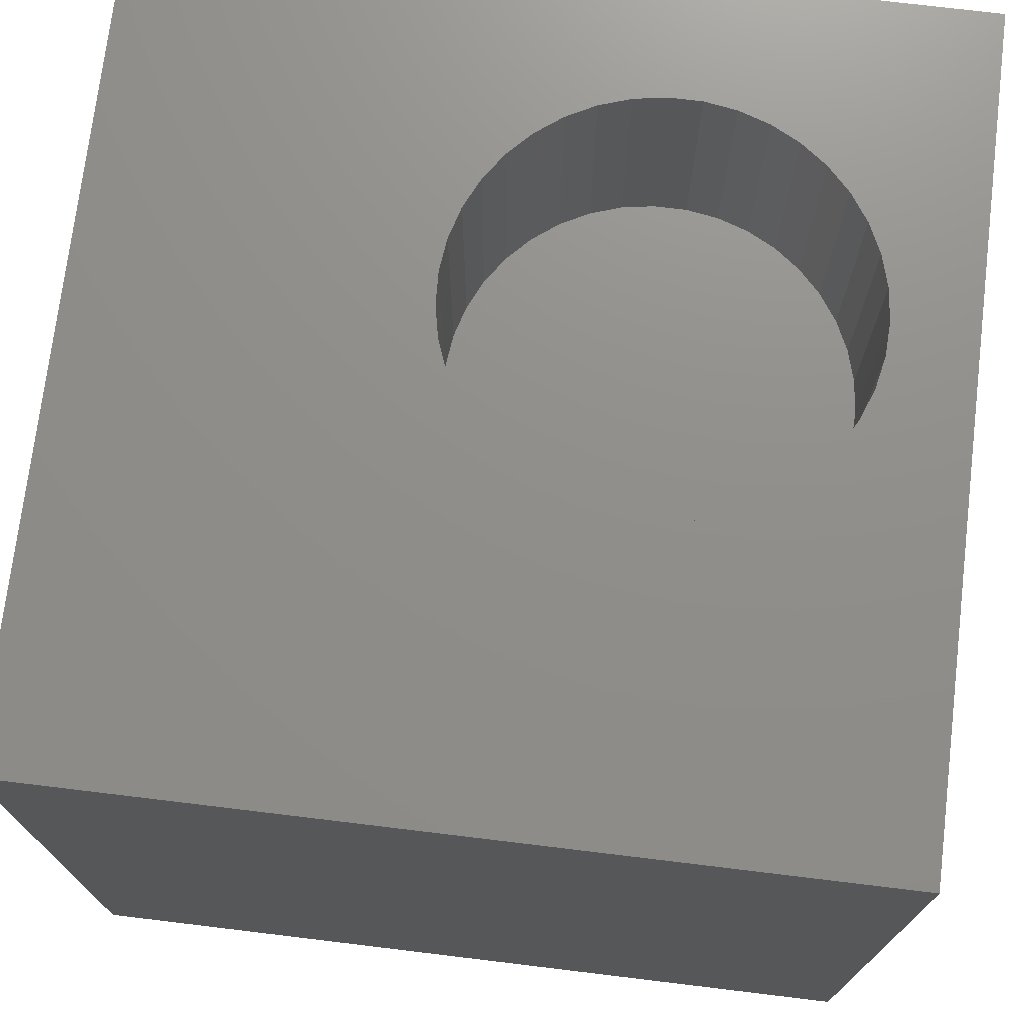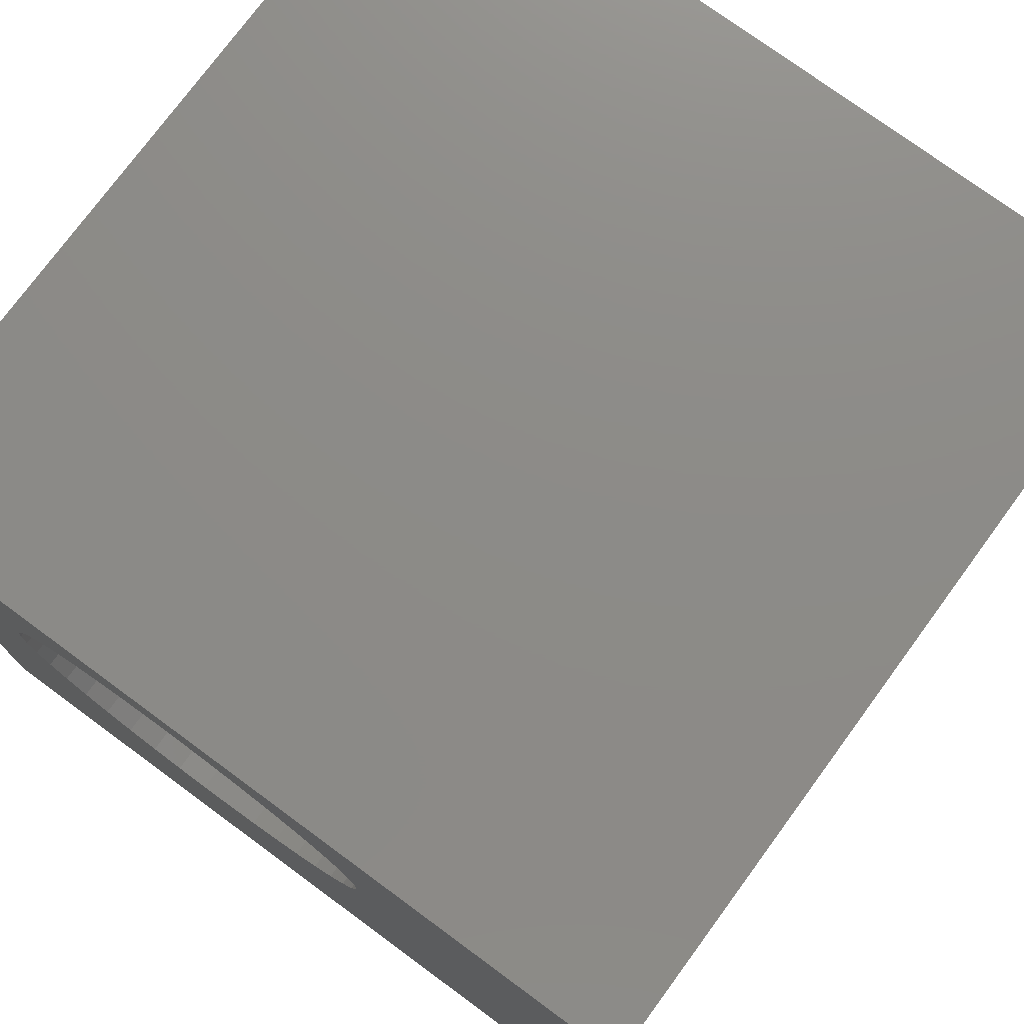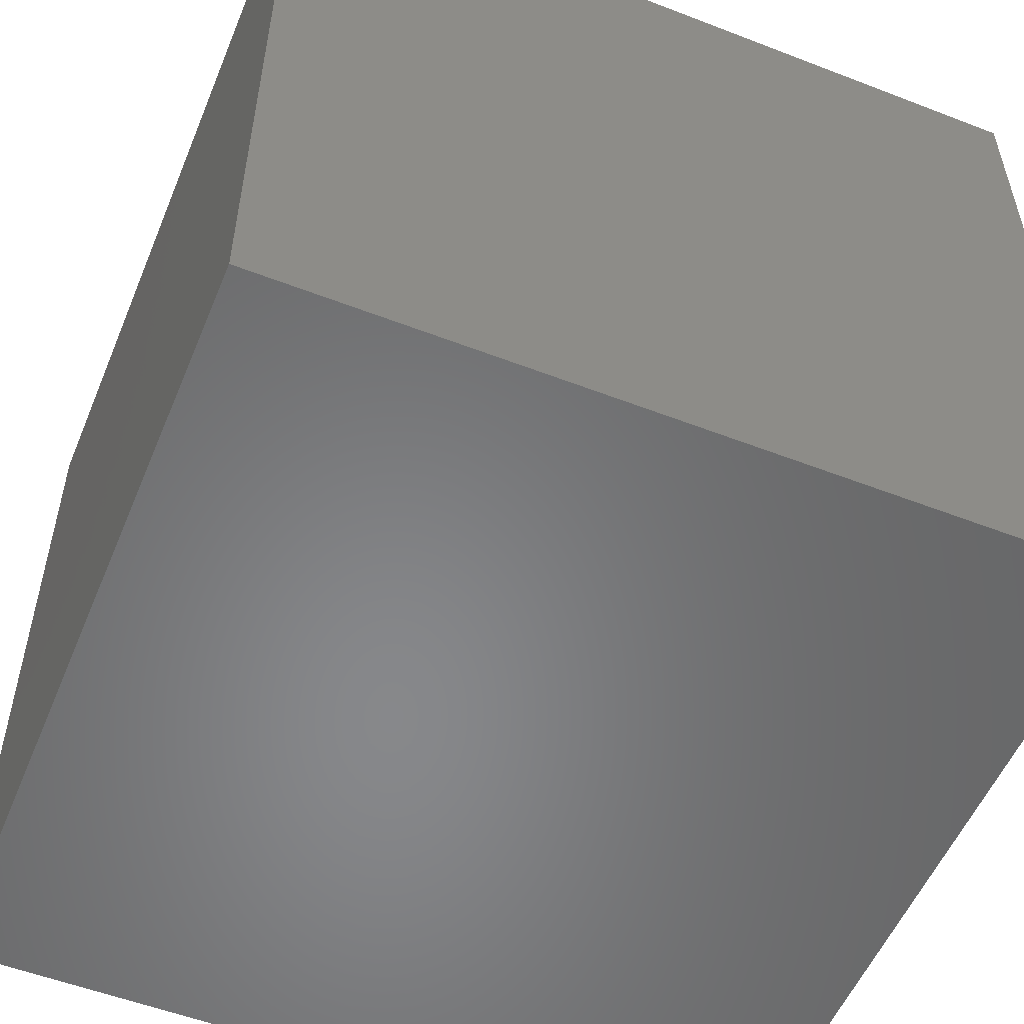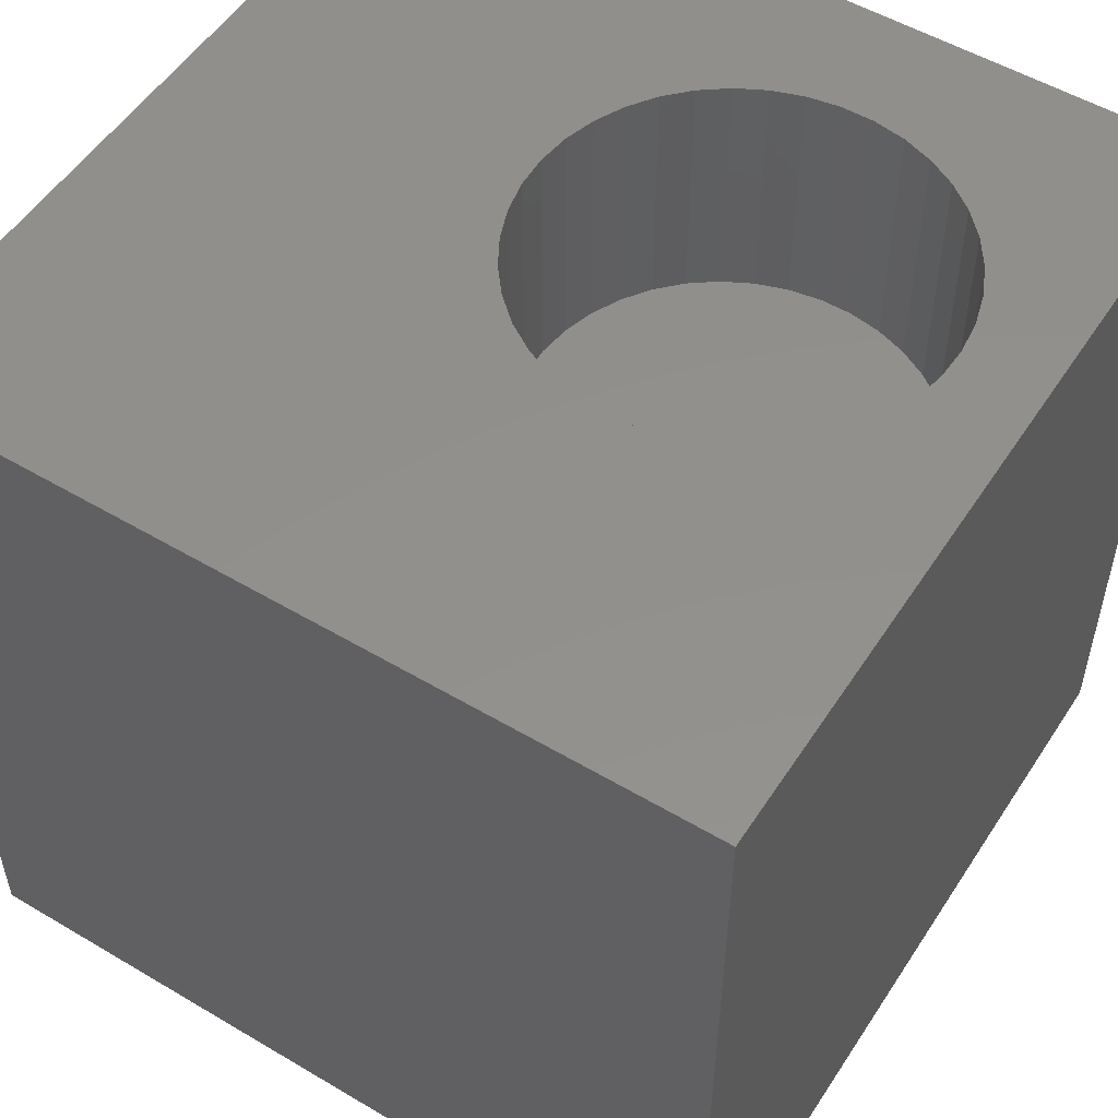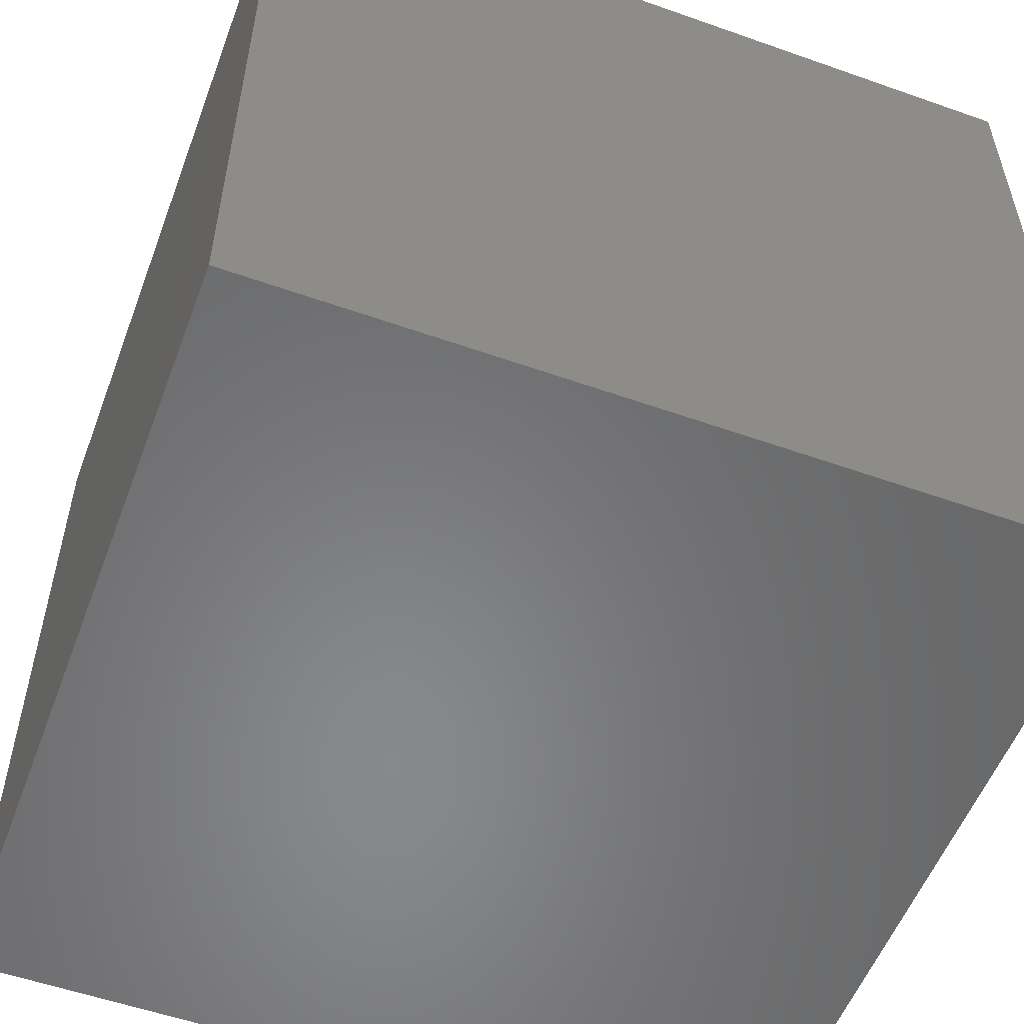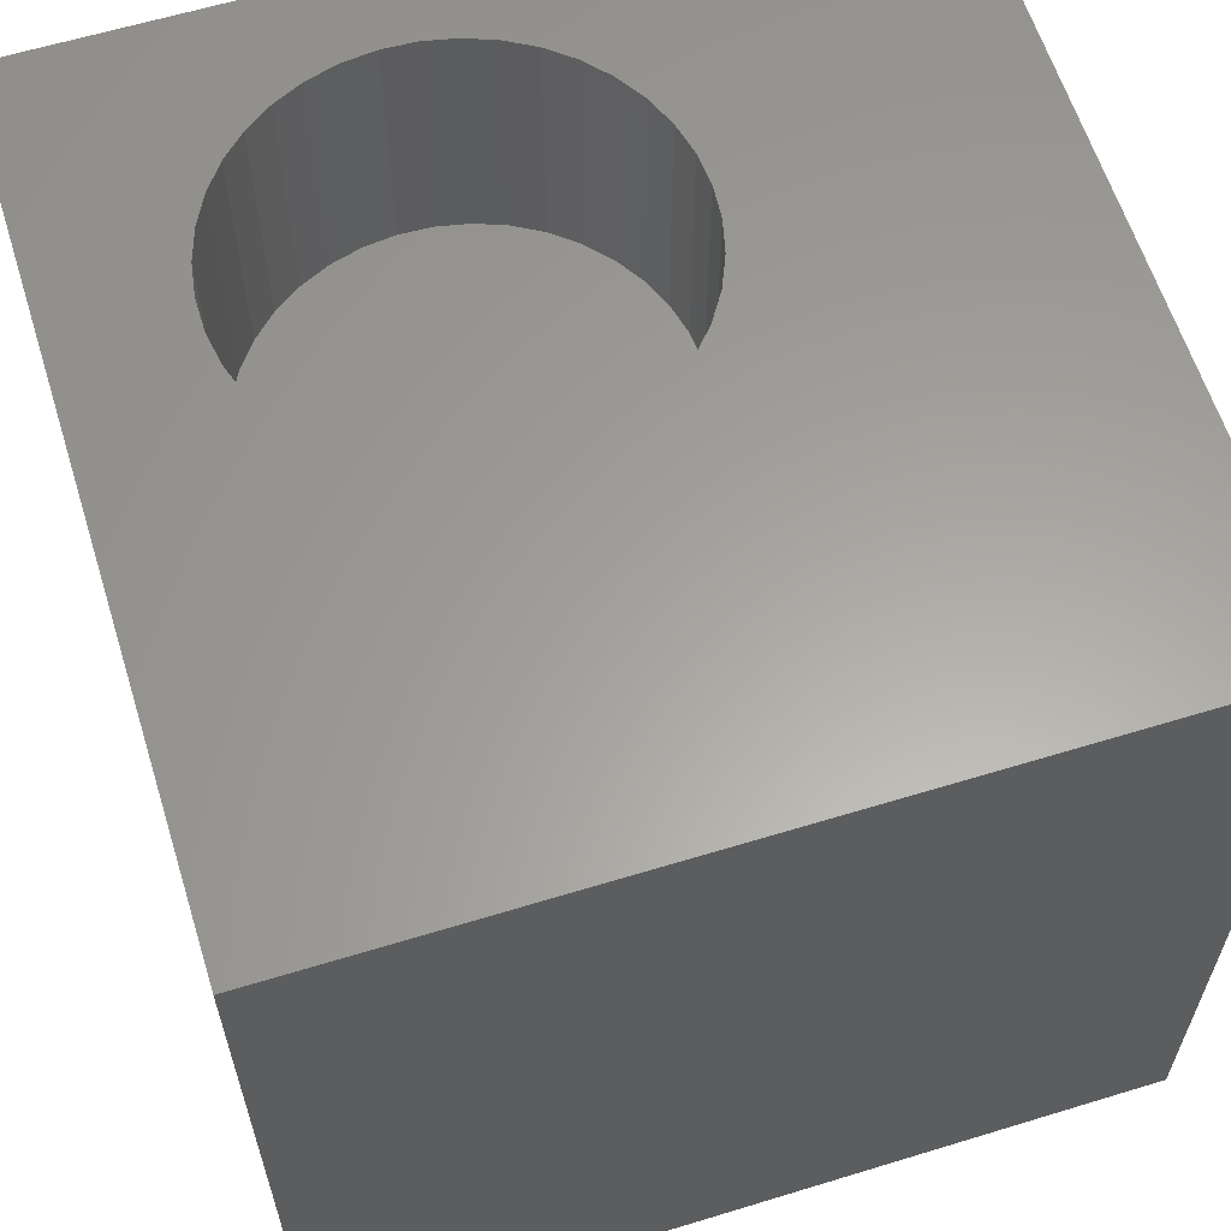
<metadata>
{"format":"stl","ext":"stl","renderer":"f3d","projection":"perspective","resolution":1024,"background":"white","views":[{"elev":73.3,"azim":96.9,"up":"+Z"},{"elev":75.9,"azim":36.3,"up":"+Y"},{"elev":-54.4,"azim":67.7,"up":"+Z"},{"elev":53.1,"azim":122.4,"up":"+Z"},{"elev":-54.9,"azim":-110.5,"up":"+Z"},{"elev":61.4,"azim":-17.3,"up":"+Z"}]}
</metadata>
<code>
# stl→obj: 86 verts, 168 faces
v 0 10 10
v 0 10 0
v 0 0 10
v 0 0 0
v 1.547 7.121 10
v 1.673 7.5 10
v 1.859 7.853 10
v 2.098 8.171 10
v 6.397 6.131 10
v 10 0 10
v 6.429 6.529 10
v 10 10 10
v 6.397 6.926 10
v 2.385 8.447 10
v 2.714 8.674 10
v 3.074 8.845 10
v 4.641 8.908 10
v 5.014 8.767 10
v 5.359 8.567 10
v 5.668 8.315 10
v 5.932 8.017 10
v 6.302 5.744 10
v 6.145 5.377 10
v 5.932 5.041 10
v 5.668 4.742 10
v 5.359 4.49 10
v 5.014 4.291 10
v 3.457 4.102 10
v 3.074 4.213 10
v 2.714 4.383 10
v 1.859 5.205 10
v 1.673 5.558 10
v 3.457 8.956 10
v 3.852 9.004 10
v 4.251 8.988 10
v 6.145 7.68 10
v 6.302 7.313 10
v 2.385 4.61 10
v 2.098 4.886 10
v 1.547 5.936 10
v 1.483 6.329 10
v 1.483 6.728 10
v 4.641 4.149 10
v 4.251 4.07 10
v 3.852 4.054 10
v 10 10 0
v 10 0 0
v 6.397 6.131 6.947
v 6.429 6.529 6.947
v 6.397 6.926 6.947
v 6.302 7.313 6.947
v 6.145 7.68 6.947
v 5.932 8.017 6.947
v 5.668 8.315 6.947
v 5.359 8.567 6.947
v 5.014 8.767 6.947
v 4.641 8.908 6.947
v 4.251 8.988 6.947
v 3.852 9.004 6.947
v 3.457 8.956 6.947
v 3.074 8.845 6.947
v 2.714 8.674 6.947
v 2.385 8.447 6.947
v 2.098 8.171 6.947
v 1.859 7.853 6.947
v 1.673 7.5 6.947
v 1.547 7.121 6.947
v 1.483 6.728 6.947
v 1.483 6.329 6.947
v 1.547 5.936 6.947
v 1.673 5.558 6.947
v 1.859 5.205 6.947
v 2.098 4.886 6.947
v 2.385 4.61 6.947
v 2.714 4.383 6.947
v 3.074 4.213 6.947
v 3.457 4.102 6.947
v 3.852 4.054 6.947
v 4.251 4.07 6.947
v 4.641 4.149 6.947
v 5.014 4.291 6.947
v 5.359 4.49 6.947
v 5.668 4.742 6.947
v 5.932 5.041 6.947
v 6.145 5.377 6.947
v 6.302 5.744 6.947
f 1 2 3
f 3 2 4
f 5 6 1
f 1 6 7
f 1 7 8
f 9 10 11
f 11 10 12
f 11 12 13
f 8 14 1
f 1 14 15
f 1 15 16
f 12 17 18
f 18 19 12
f 12 19 20
f 12 20 21
f 9 22 10
f 10 22 23
f 10 23 24
f 24 25 10
f 10 25 26
f 10 26 27
f 28 29 3
f 3 29 30
f 3 31 32
f 16 33 1
f 1 33 34
f 1 34 12
f 12 34 35
f 12 35 17
f 21 36 12
f 12 36 37
f 12 37 13
f 30 38 3
f 3 38 39
f 3 39 31
f 32 40 3
f 3 40 41
f 3 41 1
f 1 41 42
f 1 42 5
f 27 43 10
f 10 43 44
f 10 44 3
f 3 44 45
f 3 45 28
f 46 12 47
f 47 12 10
f 2 46 4
f 4 46 47
f 12 46 1
f 1 46 2
f 47 10 4
f 4 10 3
f 48 11 49
f 49 11 13
f 49 13 50
f 50 13 37
f 50 37 51
f 51 37 36
f 51 36 52
f 52 36 21
f 52 21 53
f 53 21 20
f 53 20 54
f 54 20 19
f 54 19 55
f 55 19 18
f 55 18 56
f 56 18 17
f 56 17 57
f 57 17 35
f 57 35 58
f 58 35 34
f 58 34 59
f 59 34 33
f 59 33 60
f 60 33 16
f 60 16 61
f 61 16 15
f 61 15 62
f 62 15 14
f 62 14 63
f 63 14 8
f 63 8 64
f 64 8 7
f 64 7 65
f 65 7 6
f 65 6 66
f 66 6 5
f 66 5 67
f 67 5 42
f 67 42 68
f 68 42 41
f 68 41 69
f 69 41 40
f 69 40 70
f 70 40 32
f 70 32 71
f 71 32 31
f 71 31 72
f 72 31 39
f 72 39 73
f 73 39 38
f 73 38 74
f 74 38 30
f 74 30 75
f 75 30 29
f 75 29 76
f 76 29 28
f 76 28 77
f 77 28 45
f 77 45 78
f 78 45 44
f 78 44 79
f 79 44 43
f 79 43 80
f 80 43 27
f 80 27 81
f 81 27 26
f 81 26 82
f 82 26 25
f 82 25 83
f 83 25 24
f 83 24 84
f 84 24 23
f 84 23 85
f 85 23 22
f 85 22 86
f 86 22 9
f 86 9 48
f 48 9 11
f 66 67 76
f 50 76 49
f 49 76 77
f 49 77 48
f 50 51 76
f 76 51 52
f 76 52 53
f 53 54 76
f 76 54 55
f 76 55 56
f 76 59 60
f 63 64 76
f 76 64 65
f 76 65 66
f 82 83 84
f 56 57 76
f 76 57 58
f 76 58 59
f 60 61 76
f 76 61 62
f 76 62 63
f 67 68 76
f 76 68 69
f 76 69 75
f 75 69 74
f 78 85 77
f 77 85 86
f 77 86 48
f 69 70 74
f 74 70 71
f 74 71 73
f 73 71 72
f 78 79 85
f 85 79 80
f 85 80 84
f 84 80 81
f 84 81 82

</code>
